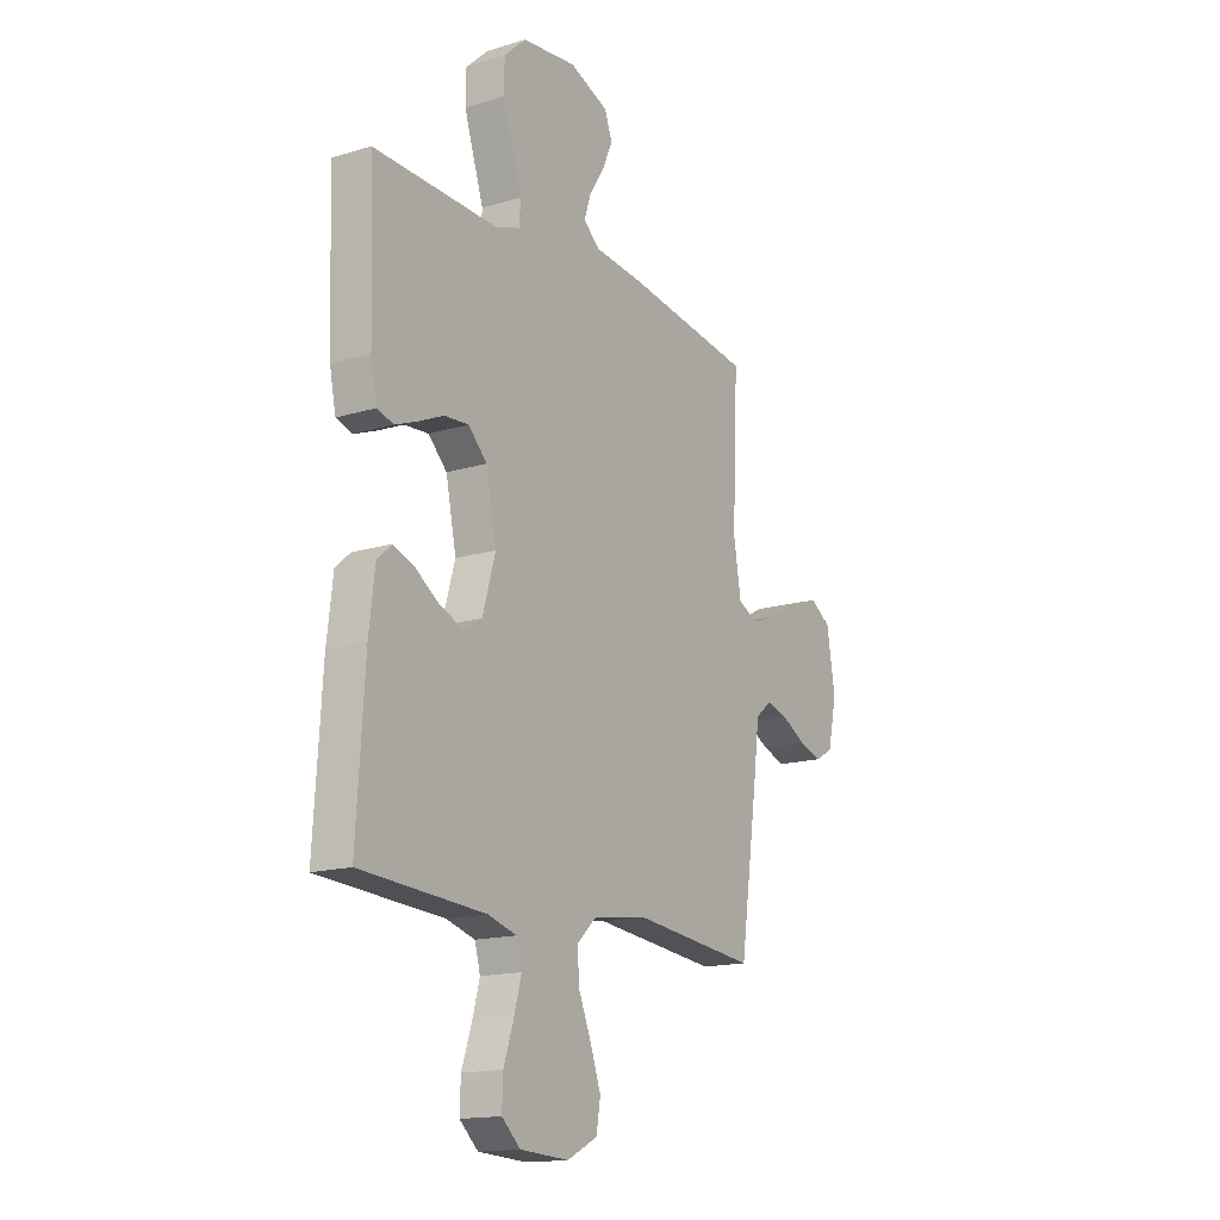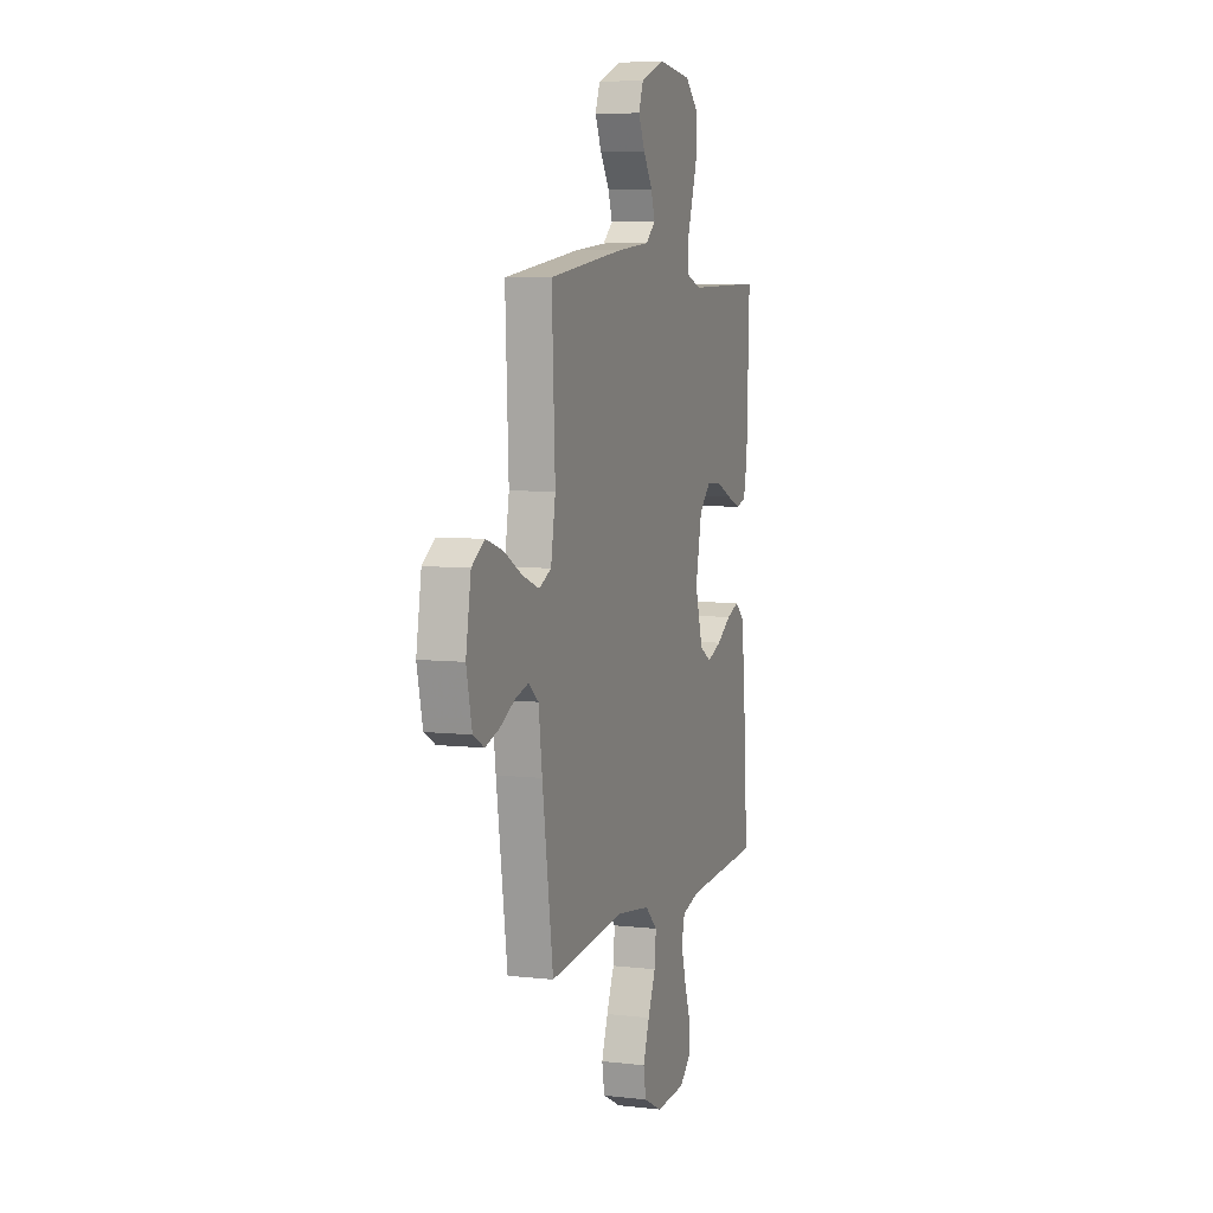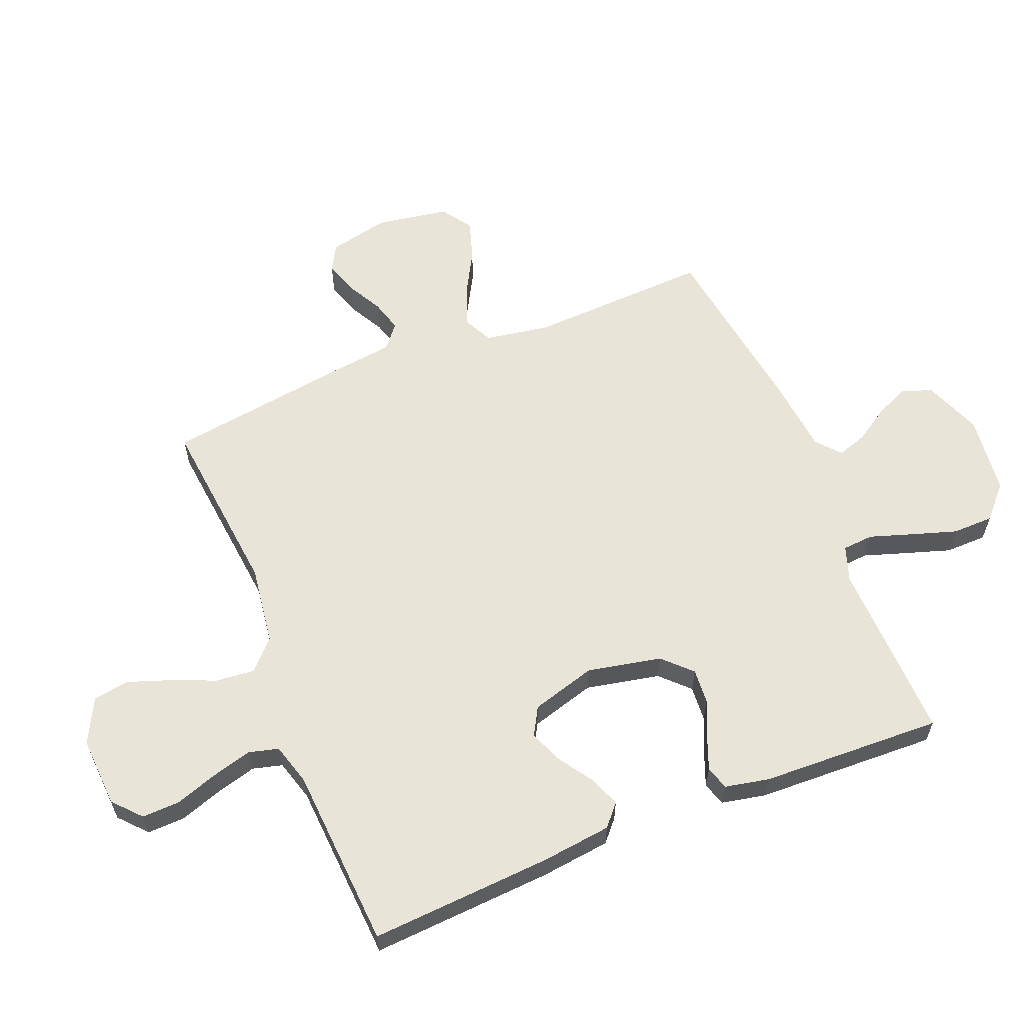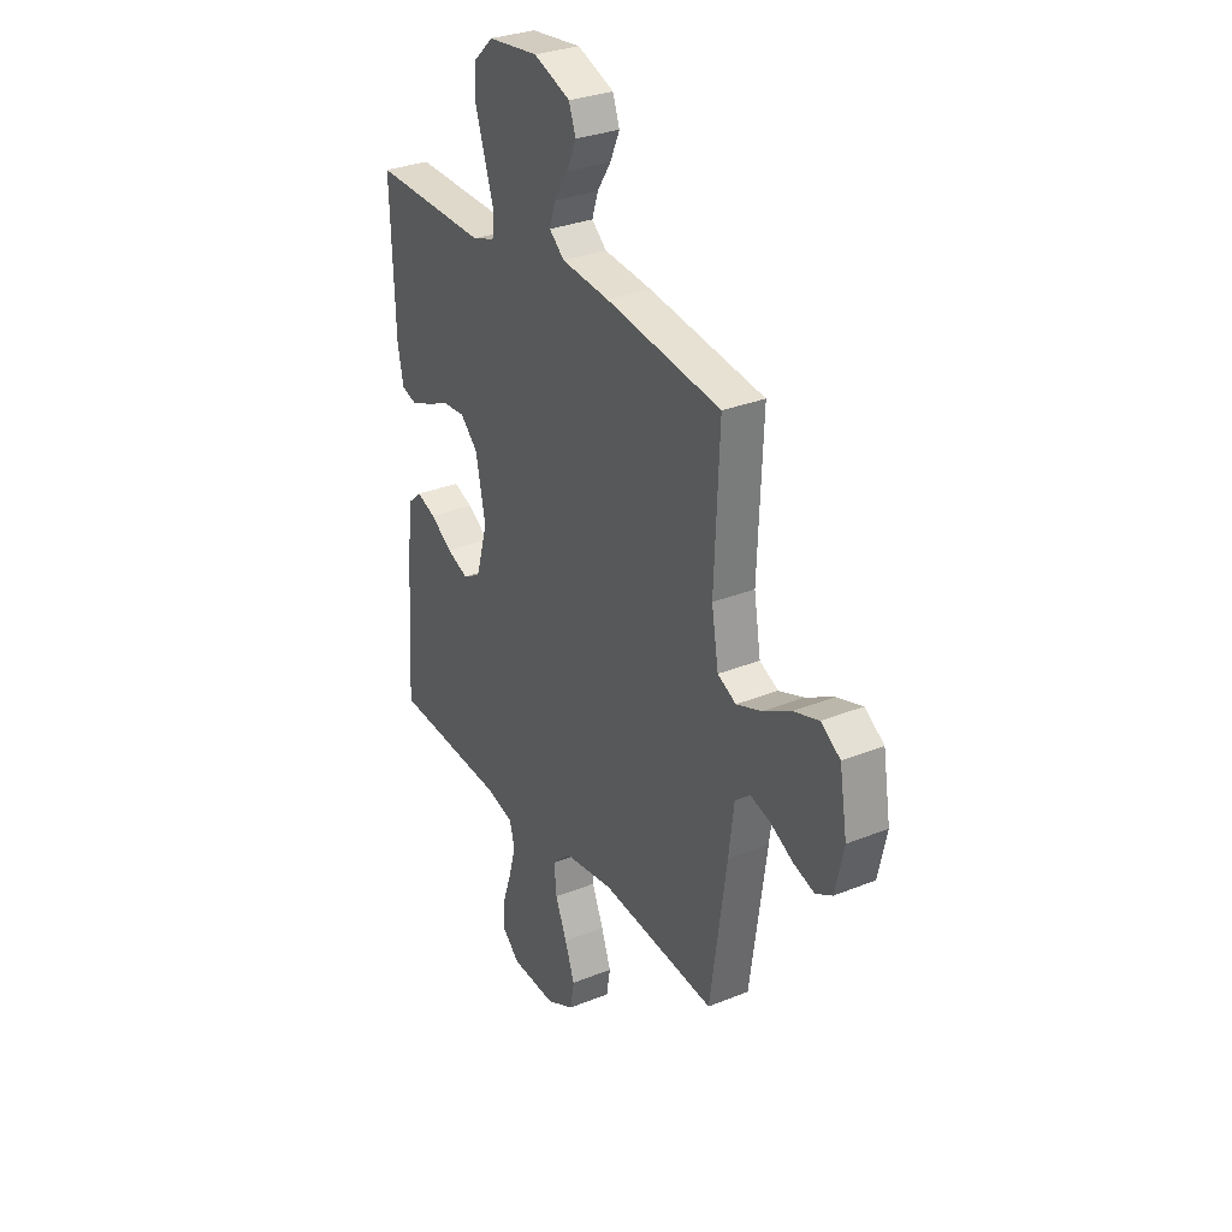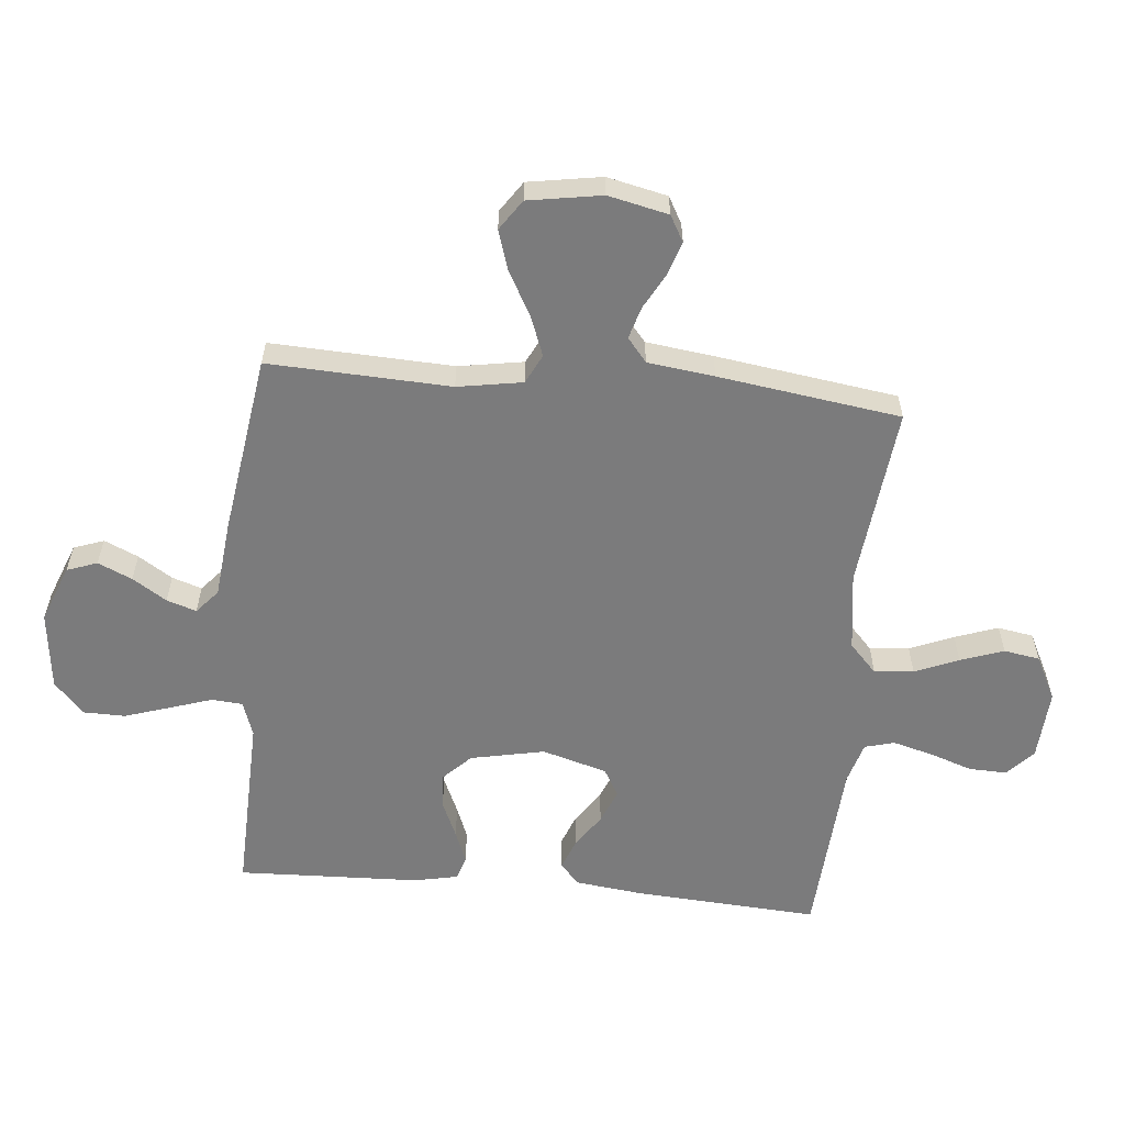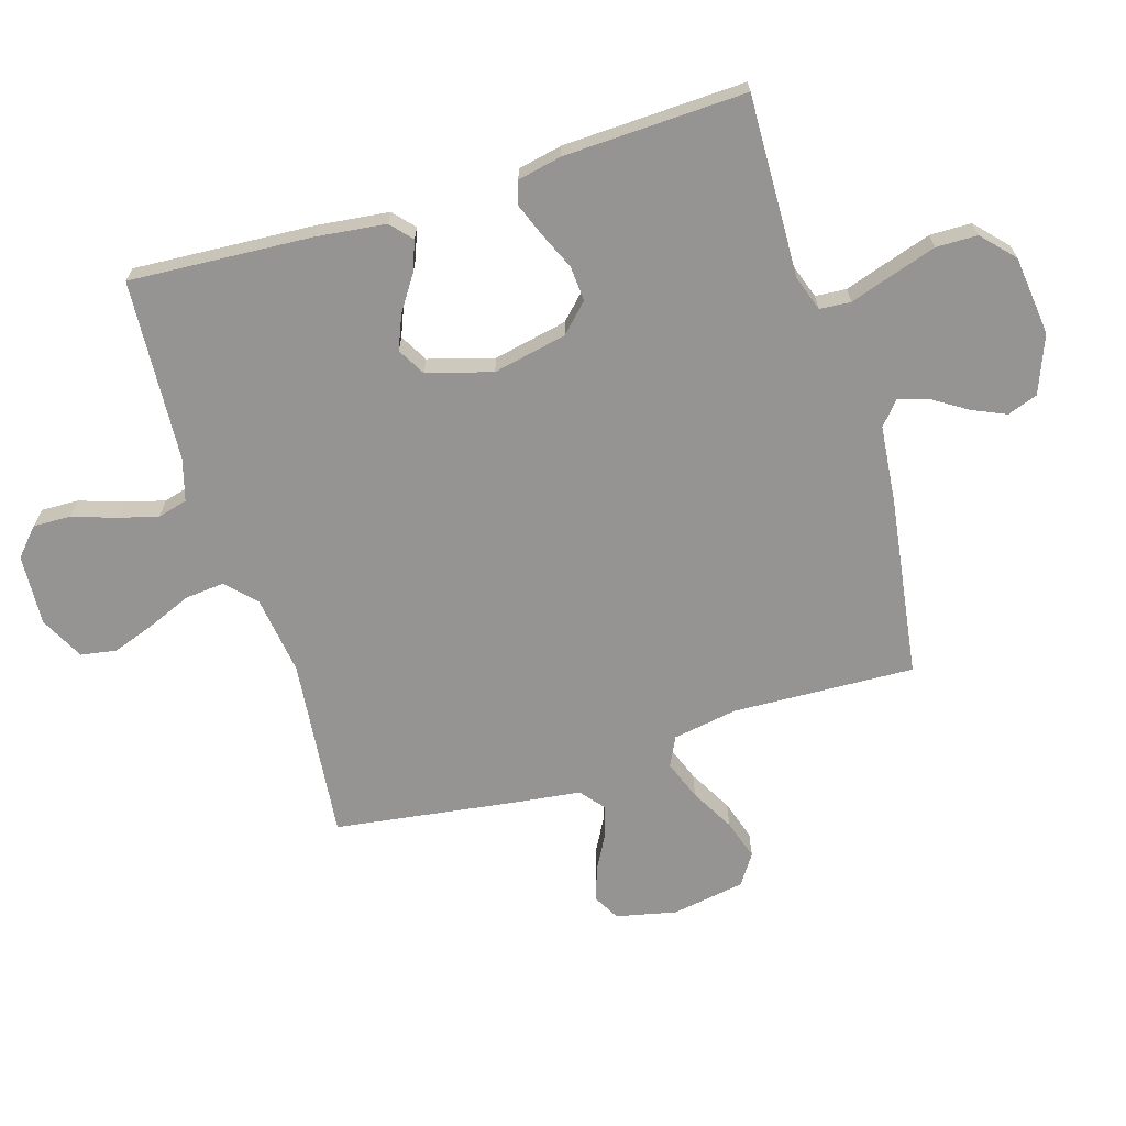
<metadata>
{"format":"obj","ext":"obj","renderer":"f3d","projection":"perspective","resolution":1024,"background":"white","views":[{"elev":-15.7,"azim":-57.5,"up":"+Z"},{"elev":6.3,"azim":109.0,"up":"+Z"},{"elev":60.6,"azim":-112.0,"up":"+Y"},{"elev":30.6,"azim":59.7,"up":"+Z"},{"elev":-58.5,"azim":84.6,"up":"+Y"},{"elev":-67.2,"azim":-72.9,"up":"+Y"}]}
</metadata>
<code>
v 0.5 0.07 0.5
v 0.487 0.07 0.2
v 0.505 0.07 0.093
v 0.553 0.07 0.069
v 0.619 0.07 0.094
v 0.691 0.07 0.134
v 0.757 0.07 0.155
v 0.807 0.07 0.121
v 0.827 0.07 0
v 0.805 0.07 -0.099
v 0.762 0.07 -0.123
v 0.707 0.07 -0.105
v 0.648 0.07 -0.073
v 0.596 0.07 -0.058
v 0.557 0.07 -0.09
v 0.543 0.07 -0.2
v 0.5 0.07 -0.5
v 0.2 0.07 -0.468
v 0.07 0.07 -0.486
v 0.022 0.07 -0.531
v 0.028 0.07 -0.596
v 0.058 0.07 -0.668
v 0.083 0.07 -0.739
v 0.073 0.07 -0.798
v 0 0.07 -0.835
v -0.117 0.07 -0.828
v -0.162 0.07 -0.787
v -0.16 0.07 -0.725
v -0.136 0.07 -0.654
v -0.118 0.07 -0.588
v -0.131 0.07 -0.539
v -0.2 0.07 -0.519
v -0.5 0.07 -0.5
v -0.481 0.07 -0.2
v -0.467 0.07 -0.084
v -0.432 0.07 -0.053
v -0.382 0.07 -0.072
v -0.325 0.07 -0.11
v -0.269 0.07 -0.133
v -0.223 0.07 -0.107
v -0.192 0.07 0
v -0.217 0.07 0.122
v -0.262 0.07 0.167
v -0.32 0.07 0.163
v -0.381 0.07 0.136
v -0.435 0.07 0.115
v -0.474 0.07 0.127
v -0.489 0.07 0.2
v -0.5 0.07 0.5
v -0.2 0.07 0.491
v -0.142 0.07 0.511
v -0.138 0.07 0.562
v -0.161 0.07 0.632
v -0.185 0.07 0.707
v -0.184 0.07 0.775
v -0.131 0.07 0.824
v 0 0.07 0.839
v 0.095 0.07 0.802
v 0.113 0.07 0.752
v 0.088 0.07 0.696
v 0.052 0.07 0.64
v 0.036 0.07 0.591
v 0.075 0.07 0.557
v 0.2 0.07 0.544
v 0.5 0 0.5
v 0.487 0 0.2
v 0.505 0 0.093
v 0.553 0 0.069
v 0.619 0 0.094
v 0.691 0 0.134
v 0.757 0 0.155
v 0.807 0 0.121
v 0.827 0 0
v 0.805 0 -0.099
v 0.762 0 -0.123
v 0.707 0 -0.105
v 0.648 0 -0.073
v 0.596 0 -0.058
v 0.557 0 -0.09
v 0.543 0 -0.2
v 0.5 0 -0.5
v 0.2 0 -0.468
v 0.07 0 -0.486
v 0.022 0 -0.531
v 0.028 0 -0.596
v 0.058 0 -0.668
v 0.083 0 -0.739
v 0.073 0 -0.798
v 0 0 -0.835
v -0.117 0 -0.828
v -0.162 0 -0.787
v -0.16 0 -0.725
v -0.136 0 -0.654
v -0.118 0 -0.588
v -0.131 0 -0.539
v -0.2 0 -0.519
v -0.5 0 -0.5
v -0.481 0 -0.2
v -0.467 0 -0.084
v -0.432 0 -0.053
v -0.382 0 -0.072
v -0.325 0 -0.11
v -0.269 0 -0.133
v -0.223 0 -0.107
v -0.192 0 0
v -0.217 0 0.122
v -0.262 0 0.167
v -0.32 0 0.163
v -0.381 0 0.136
v -0.435 0 0.115
v -0.474 0 0.127
v -0.489 0 0.2
v -0.5 0 0.5
v -0.2 0 0.491
v -0.142 0 0.511
v -0.138 0 0.562
v -0.161 0 0.632
v -0.185 0 0.707
v -0.184 0 0.775
v -0.131 0 0.824
v 0 0 0.839
v 0.095 0 0.802
v 0.113 0 0.752
v 0.088 0 0.696
v 0.052 0 0.64
v 0.036 0 0.591
v 0.075 0 0.557
v 0.2 0 0.544
f 63 64 1 2
f 59 60 61
f 58 59 61
f 57 58 61
f 56 57 61
f 55 56 61
f 54 55 61
f 53 54 61
f 52 53 61
f 51 52 61 62
f 48 49 50
f 47 48 50
f 46 47 50
f 45 46 50
f 44 45 50
f 43 44 50 51
f 51 62 63
f 43 51 63
f 42 43 63
f 36 37 38
f 35 36 38
f 34 35 38
f 33 34 38
f 32 33 38
f 31 32 38 39
f 27 28 29
f 26 27 29
f 25 26 29
f 24 25 29
f 23 24 29
f 22 23 29
f 21 22 29
f 20 21 29 30
f 19 20 30 31
f 15 16 17 18
f 15 18 19
f 31 39 40
f 19 31 40
f 15 19 40
f 14 15 40
f 11 12 13
f 10 11 13
f 9 10 13
f 8 9 13
f 7 8 13
f 6 7 13
f 5 6 13
f 63 2 3
f 42 63 3
f 41 42 3
f 41 3 4
f 40 41 4
f 14 40 4
f 4 5 13 14
f 66 65 128 127
f 125 124 123
f 125 123 122
f 125 122 121
f 125 121 120
f 125 120 119
f 125 119 118
f 125 118 117
f 125 117 116
f 126 125 116 115
f 114 113 112
f 114 112 111
f 114 111 110
f 114 110 109
f 114 109 108
f 115 114 108 107
f 127 126 115
f 127 115 107
f 127 107 106
f 102 101 100
f 102 100 99
f 102 99 98
f 102 98 97
f 102 97 96
f 103 102 96 95
f 93 92 91
f 93 91 90
f 93 90 89
f 93 89 88
f 93 88 87
f 93 87 86
f 93 86 85
f 94 93 85 84
f 95 94 84 83
f 82 81 80 79
f 83 82 79
f 104 103 95
f 104 95 83
f 104 83 79
f 104 79 78
f 77 76 75
f 77 75 74
f 77 74 73
f 77 73 72
f 77 72 71
f 77 71 70
f 77 70 69
f 67 66 127
f 67 127 106
f 67 106 105
f 68 67 105
f 68 105 104
f 68 104 78
f 78 77 69 68
f 1 65 66 2
f 2 66 67 3
f 3 67 68 4
f 4 68 69 5
f 5 69 70 6
f 6 70 71 7
f 7 71 72 8
f 8 72 73 9
f 9 73 74 10
f 10 74 75 11
f 11 75 76 12
f 12 76 77 13
f 13 77 78 14
f 14 78 79 15
f 15 79 80 16
f 16 80 81 17
f 17 81 82 18
f 18 82 83 19
f 19 83 84 20
f 20 84 85 21
f 21 85 86 22
f 22 86 87 23
f 23 87 88 24
f 24 88 89 25
f 25 89 90 26
f 26 90 91 27
f 27 91 92 28
f 28 92 93 29
f 29 93 94 30
f 30 94 95 31
f 31 95 96 32
f 32 96 97 33
f 33 97 98 34
f 34 98 99 35
f 35 99 100 36
f 36 100 101 37
f 37 101 102 38
f 38 102 103 39
f 39 103 104 40
f 40 104 105 41
f 41 105 106 42
f 42 106 107 43
f 43 107 108 44
f 44 108 109 45
f 45 109 110 46
f 46 110 111 47
f 47 111 112 48
f 48 112 113 49
f 49 113 114 50
f 50 114 115 51
f 51 115 116 52
f 52 116 117 53
f 53 117 118 54
f 54 118 119 55
f 55 119 120 56
f 56 120 121 57
f 57 121 122 58
f 58 122 123 59
f 59 123 124 60
f 60 124 125 61
f 61 125 126 62
f 62 126 127 63
f 63 127 128 64
f 64 128 65 1

</code>
